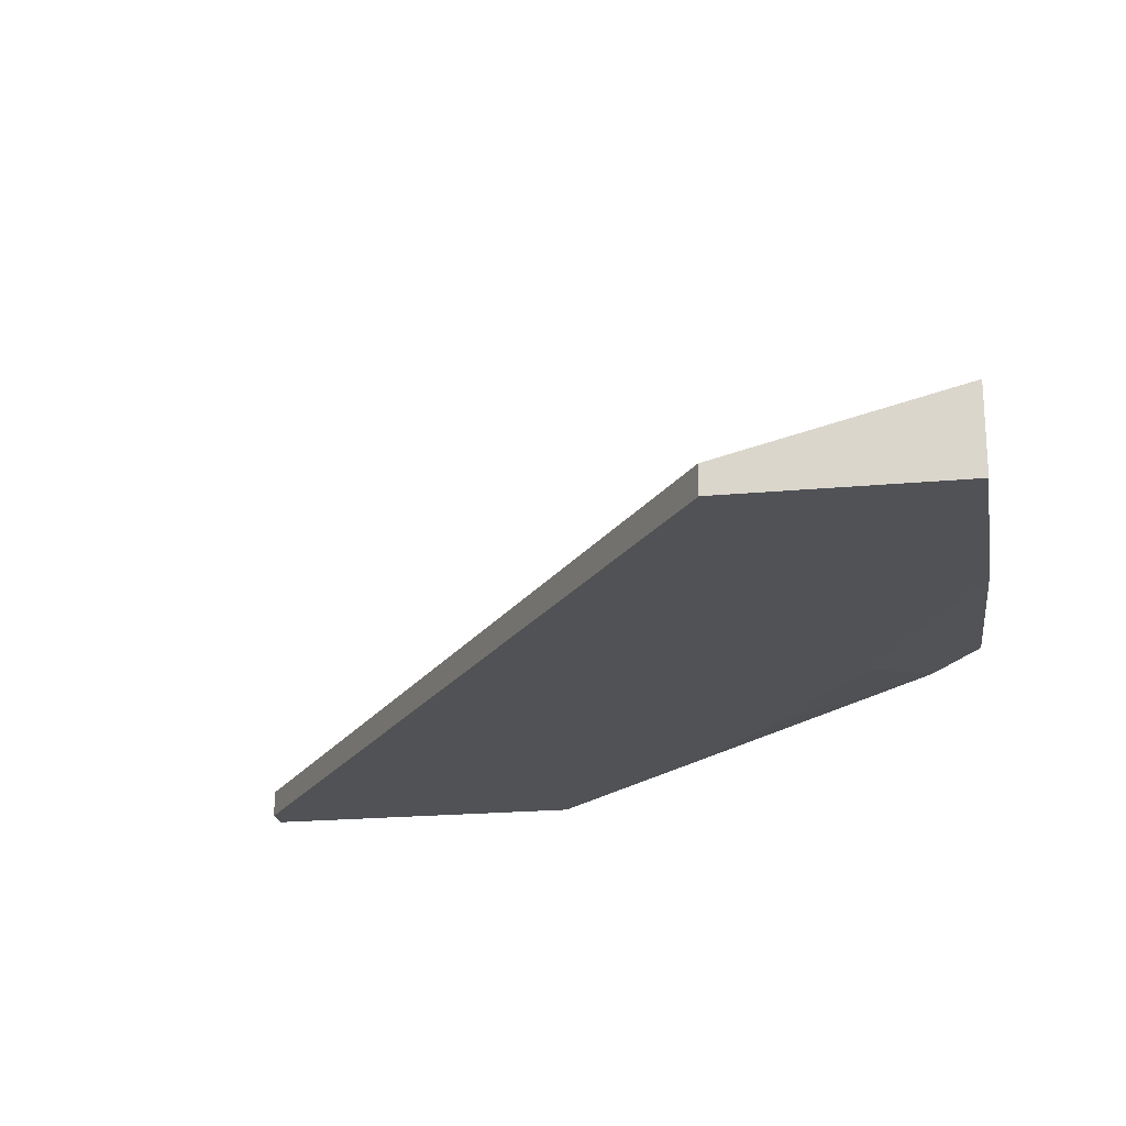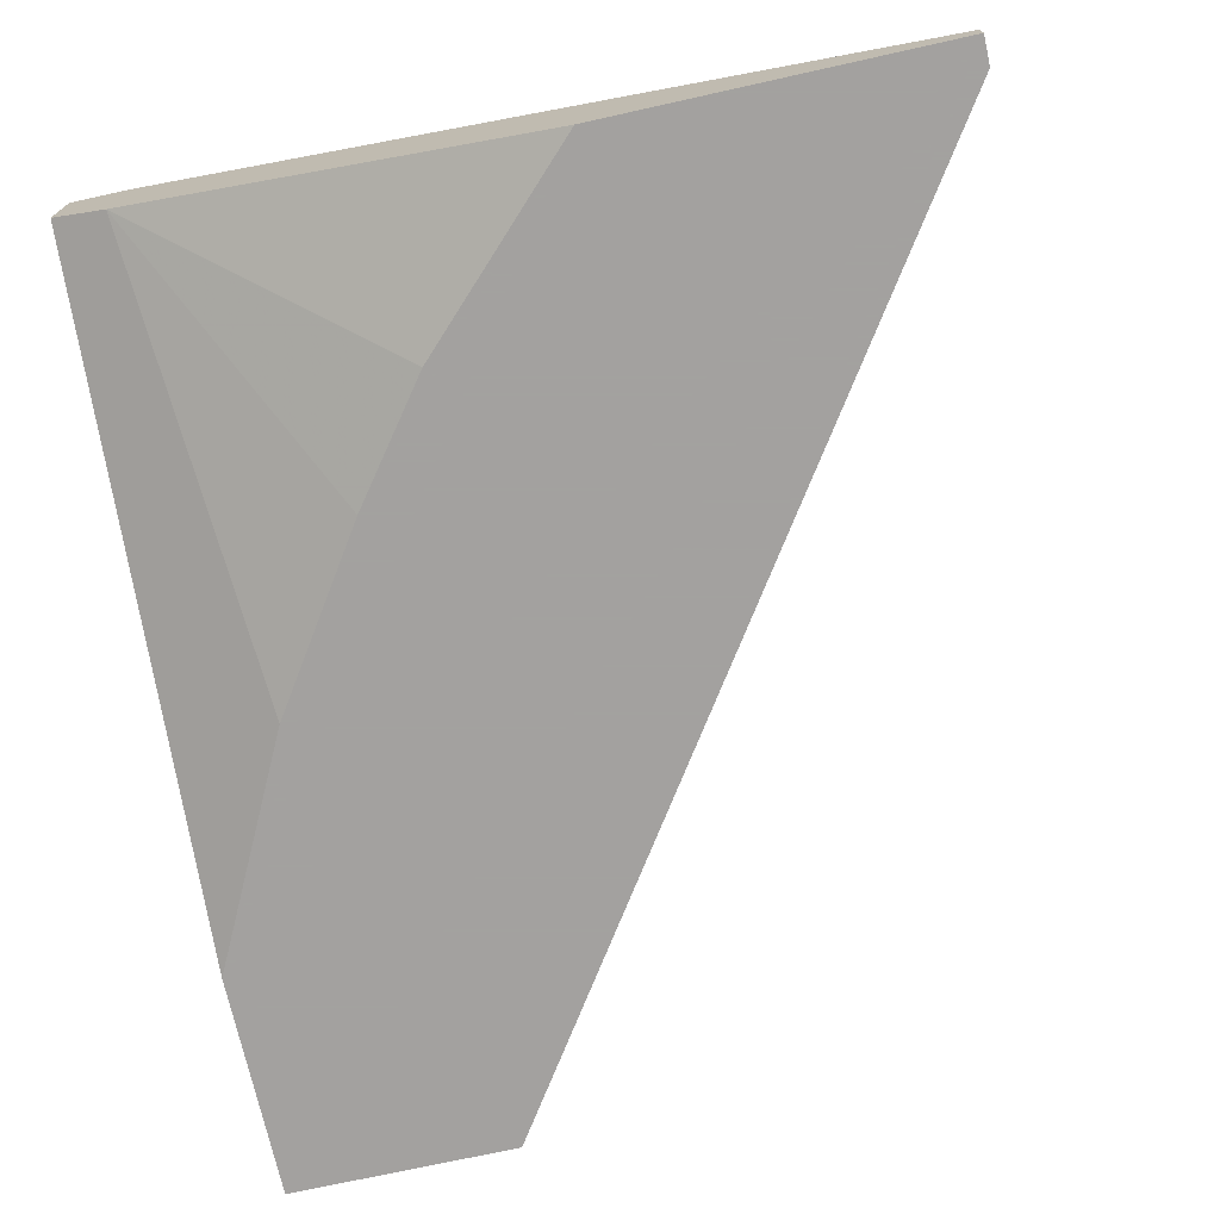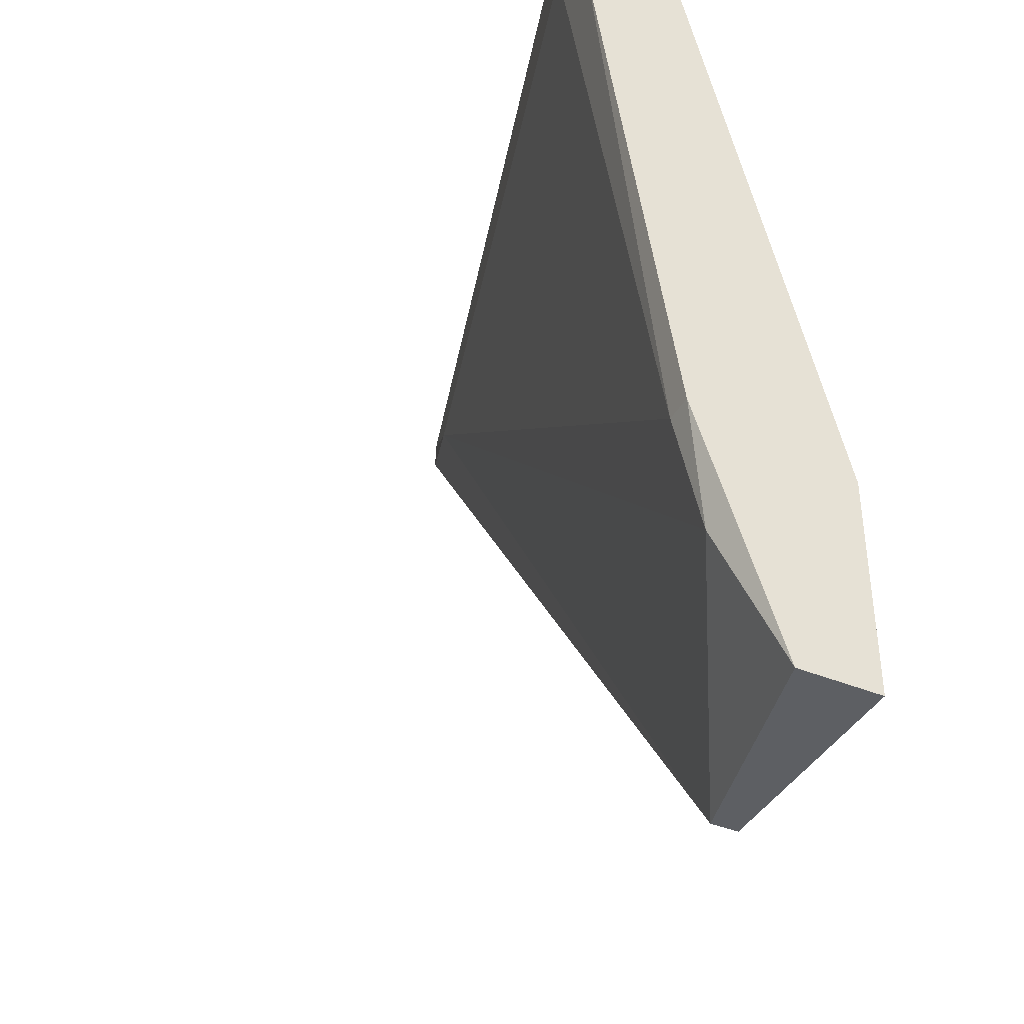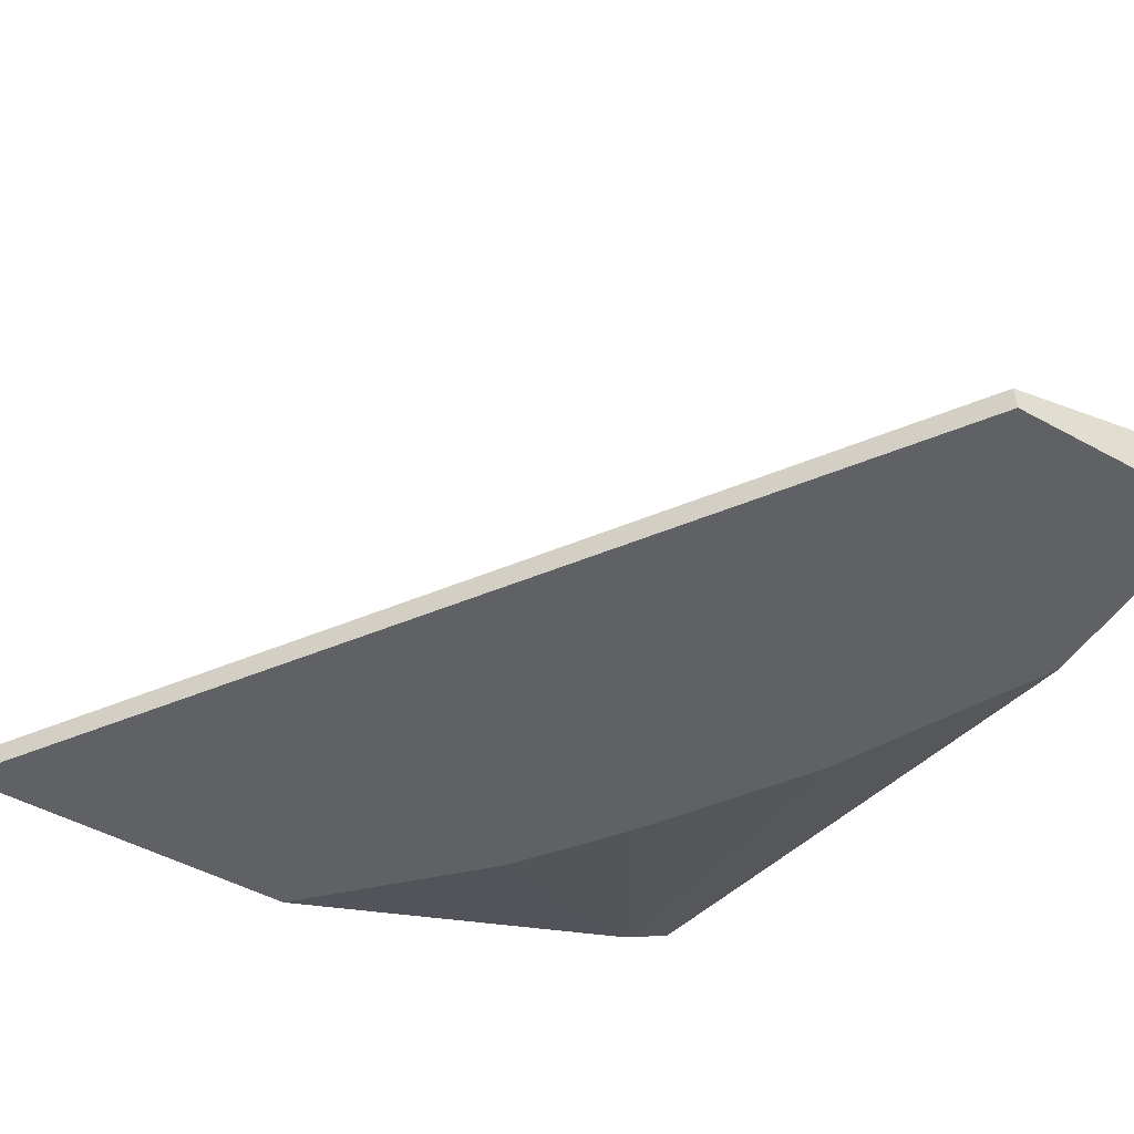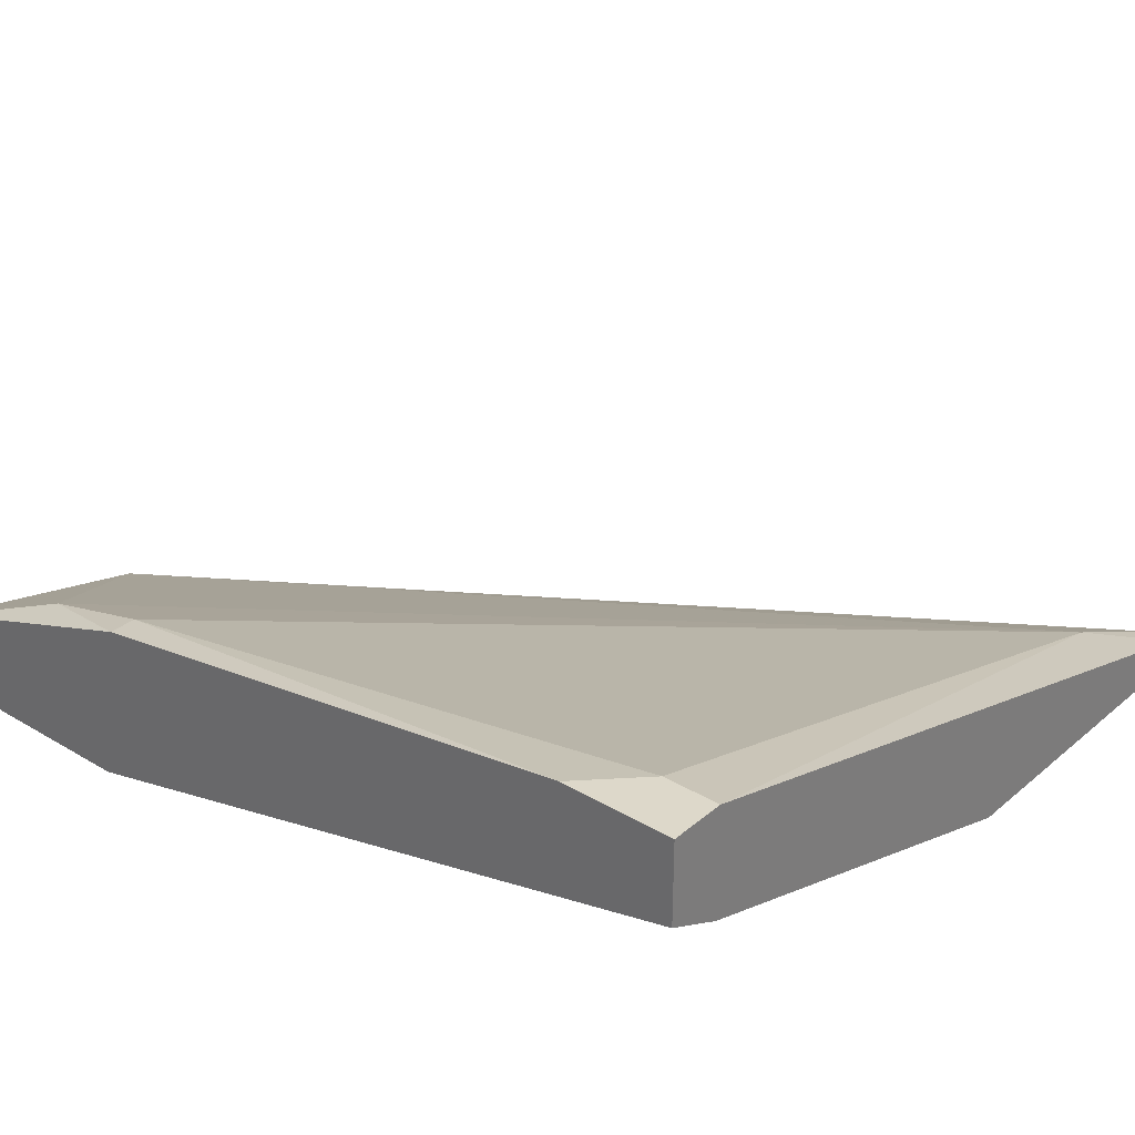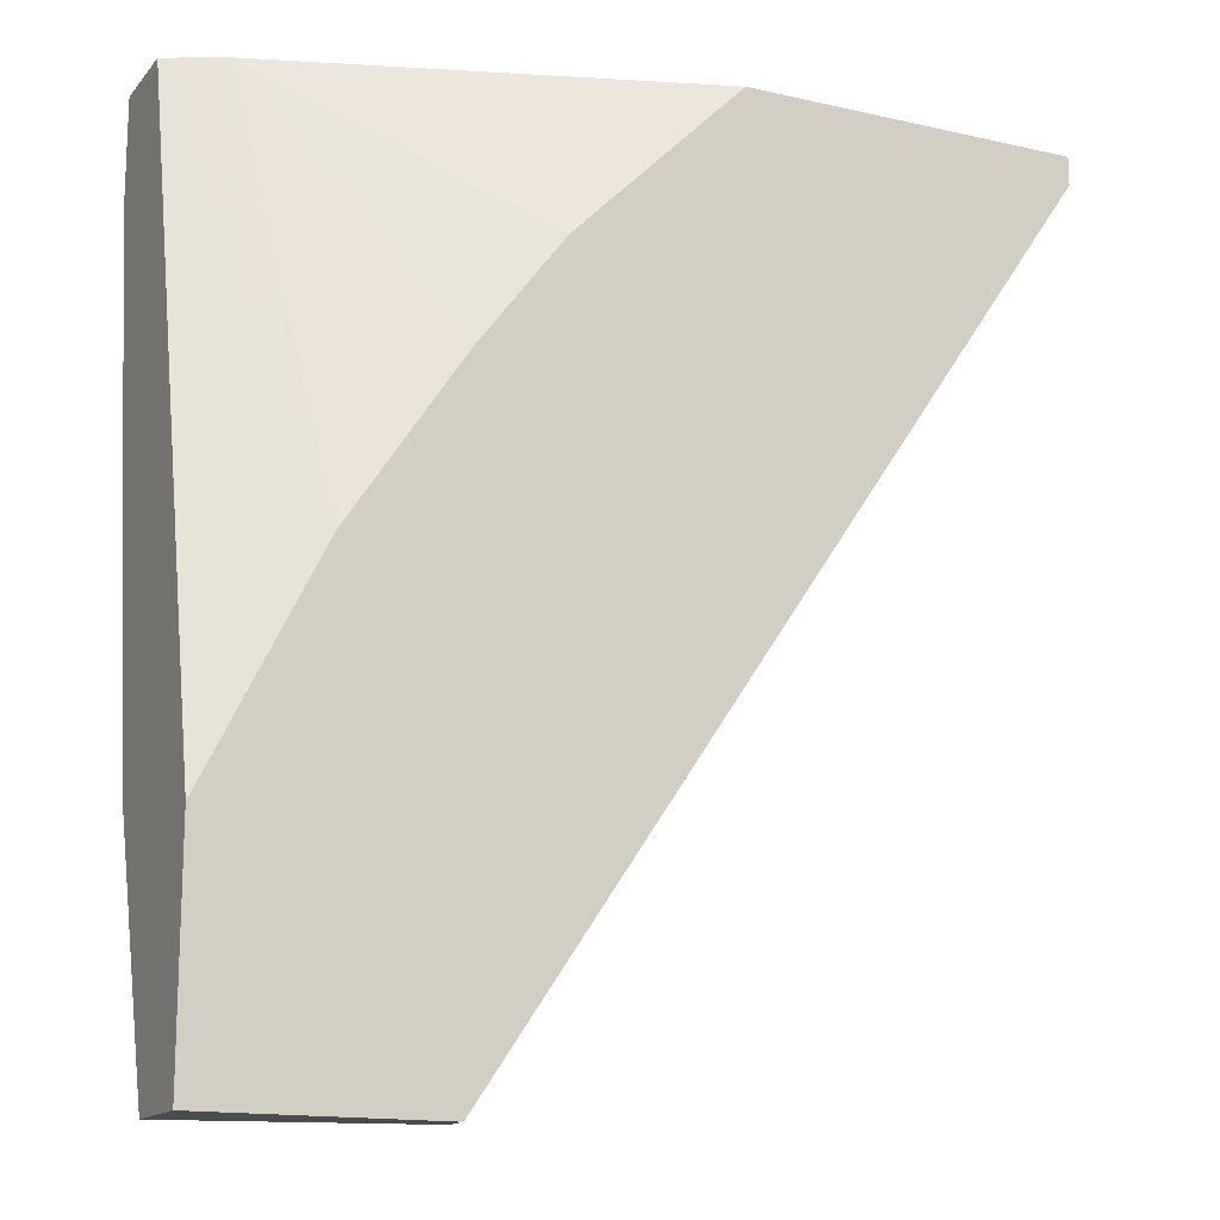
<metadata>
{"format":"obj","ext":"obj","renderer":"f3d","projection":"perspective","resolution":1024,"background":"white","views":[{"elev":-21.1,"azim":-170.6,"up":"+Y"},{"elev":-72.3,"azim":12.5,"up":"+Y"},{"elev":-40.1,"azim":-117.0,"up":"+Z"},{"elev":-49.3,"azim":148.8,"up":"+Y"},{"elev":31.0,"azim":-49.7,"up":"+Y"},{"elev":-15.2,"azim":-25.7,"up":"+Z"}]}
</metadata>
<code>
v -0.06613 0.003328 0.04058
v -0.06613 0.003328 0.02969
v -0.06613 0.007415 0.02969
v -0.06613 0.0115 0.07326
v -0.06613 0.0115 0.04195
v -0.06613 0.01558 0.07326
v -0.06613 0.01558 0.06781
v -0.0634 0.01558 0.07053
v -0.0634 0.01558 0.07326
v -0.0634 0.01013 0.07326
v -0.02664 0.003328 0.07326
v -0.02664 0.003328 0.07189
v -0.02664 0.004692 0.07326
v -0.02664 0.004692 0.07189
v -0.06067 0.003328 0.05147
v -0.05114 0.003328 0.06508
v -0.04298 0.003328 0.07326
v -0.03073 0.006053 0.07053
v -0.06476 0.0115 0.04195
v -0.06476 0.01013 0.0365
v -0.05523 0.003328 0.02969
v -0.05523 0.003328 0.05964
v -0.05523 0.004692 0.02969
f 21 14 12
f 11 13 6
f 1 11 17
f 11 6 17
f 6 1 4
f 17 6 4
f 11 1 2
f 1 6 2
f 19 8 18
f 2 6 3
f 23 2 3
f 1 17 22
f 11 2 21
f 2 23 21
f 17 4 10
f 13 11 14
f 18 13 14
f 23 18 14
f 21 23 14
f 6 8 7
f 8 19 7
f 3 6 7
f 19 18 20
f 18 23 20
f 23 3 20
f 4 1 15
f 1 22 15
f 10 4 15
f 22 10 15
f 6 13 9
f 8 6 9
f 18 8 9
f 13 18 9
f 7 19 5
f 3 7 5
f 19 20 5
f 20 3 5
f 22 17 16
f 17 10 16
f 10 22 16
f 11 21 12
f 14 11 12

</code>
